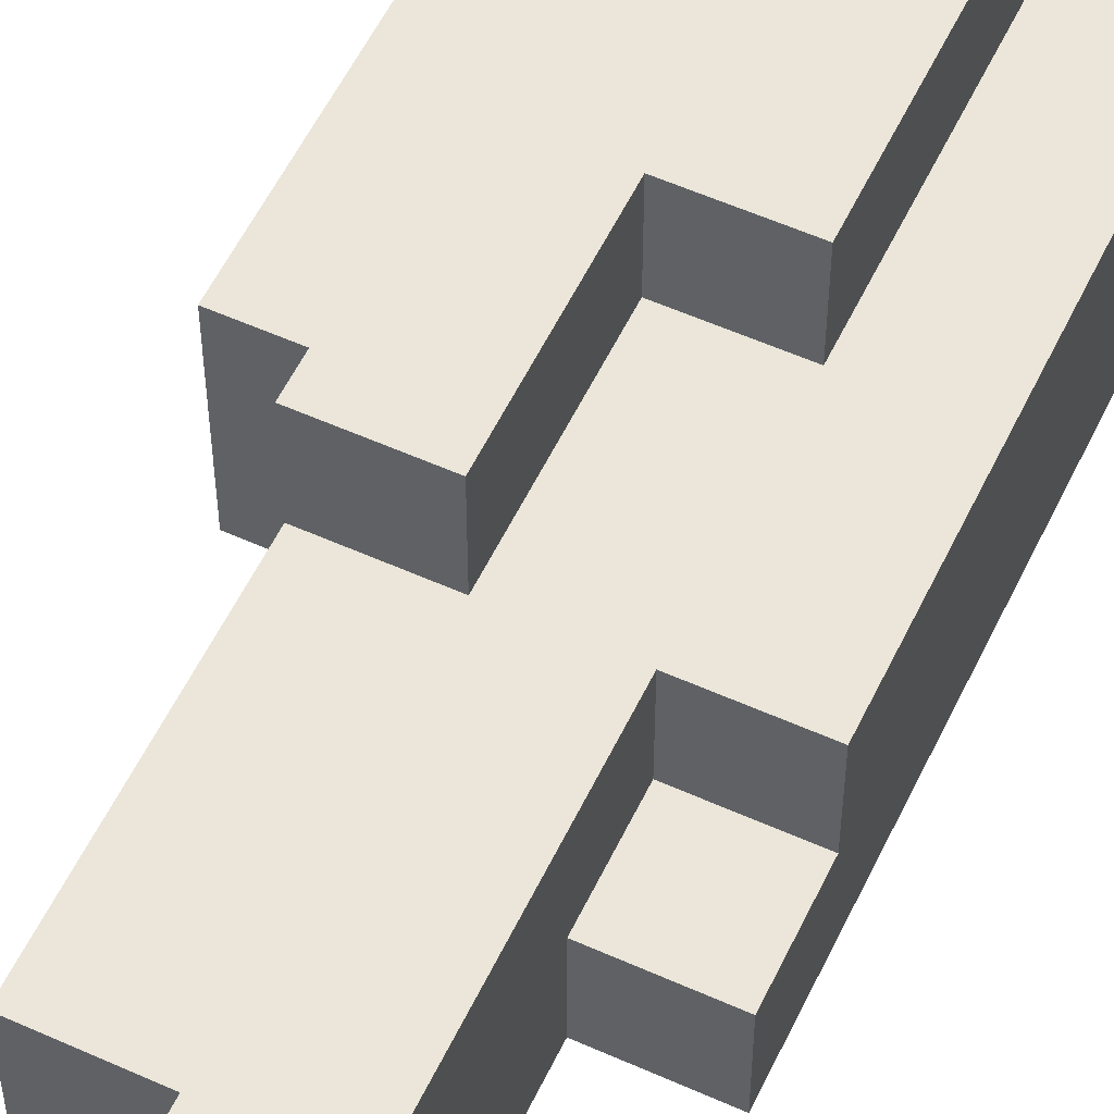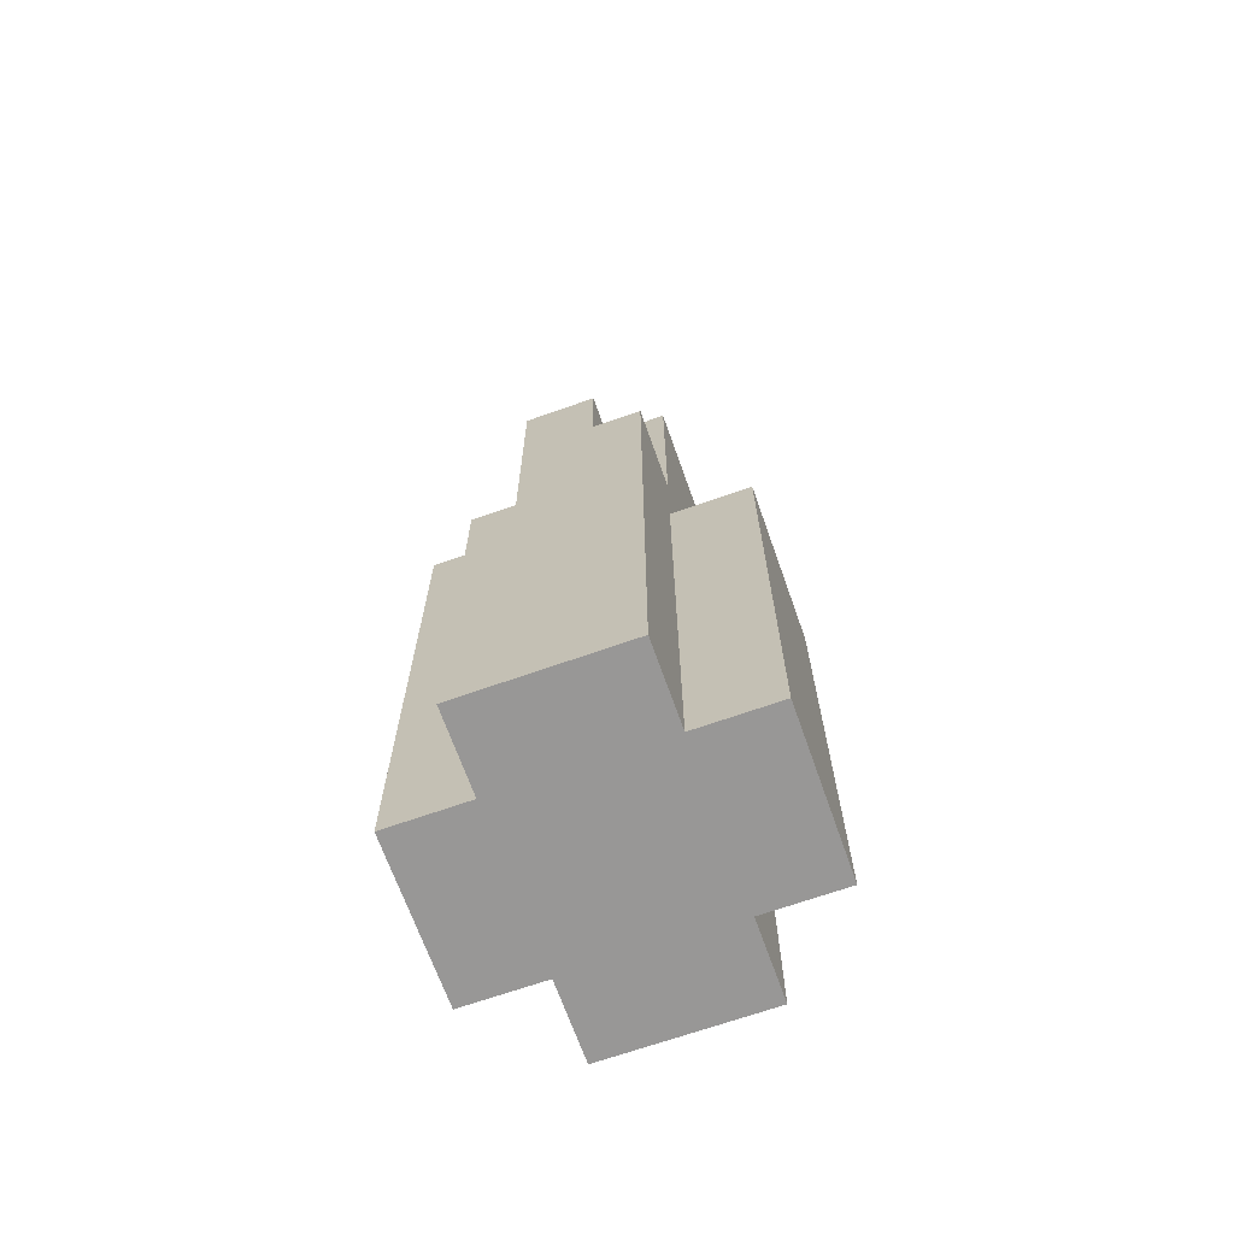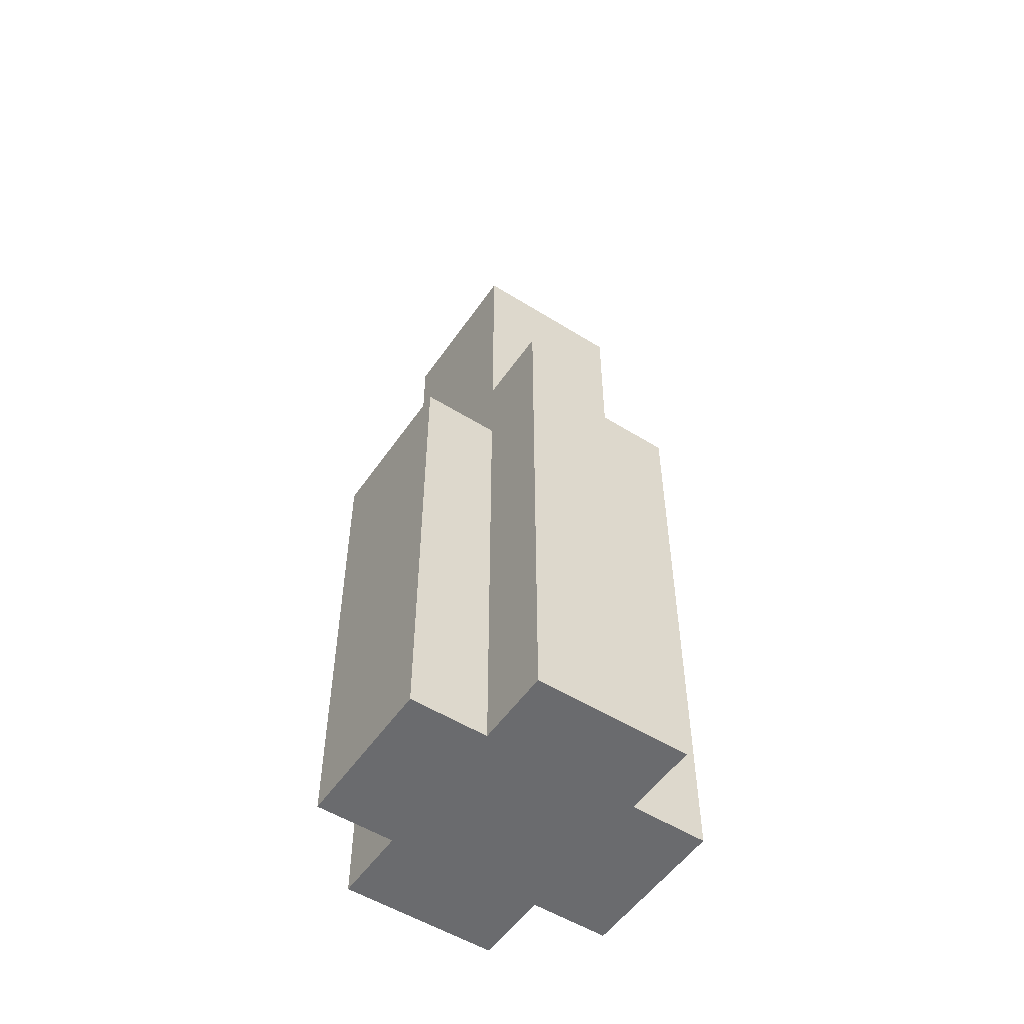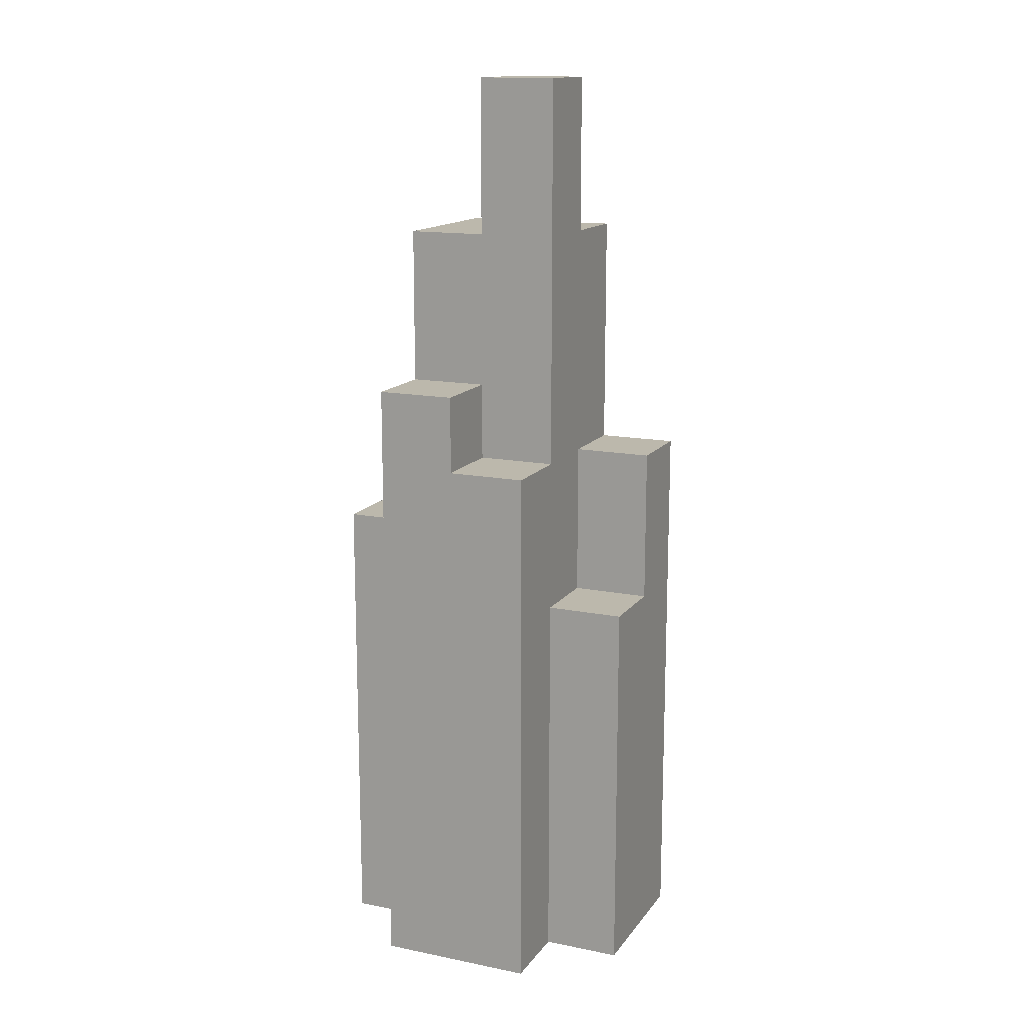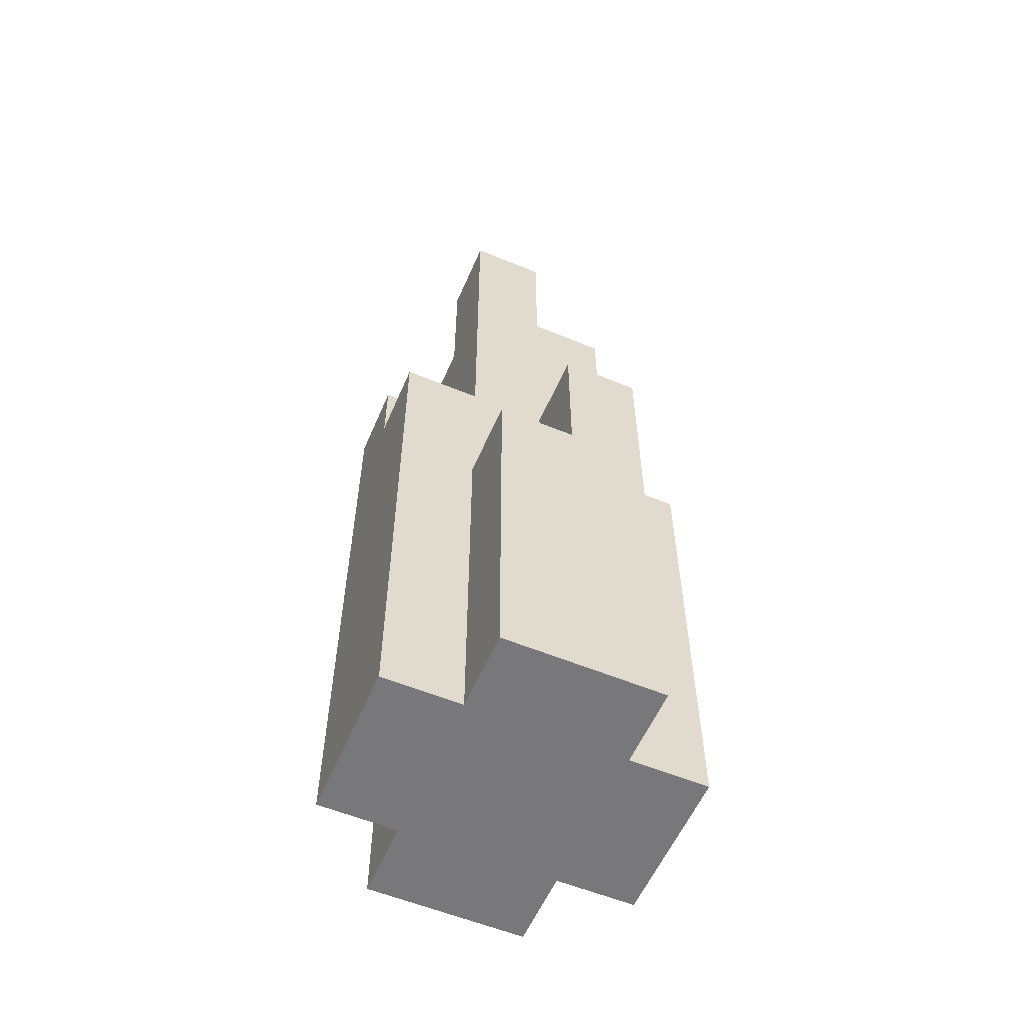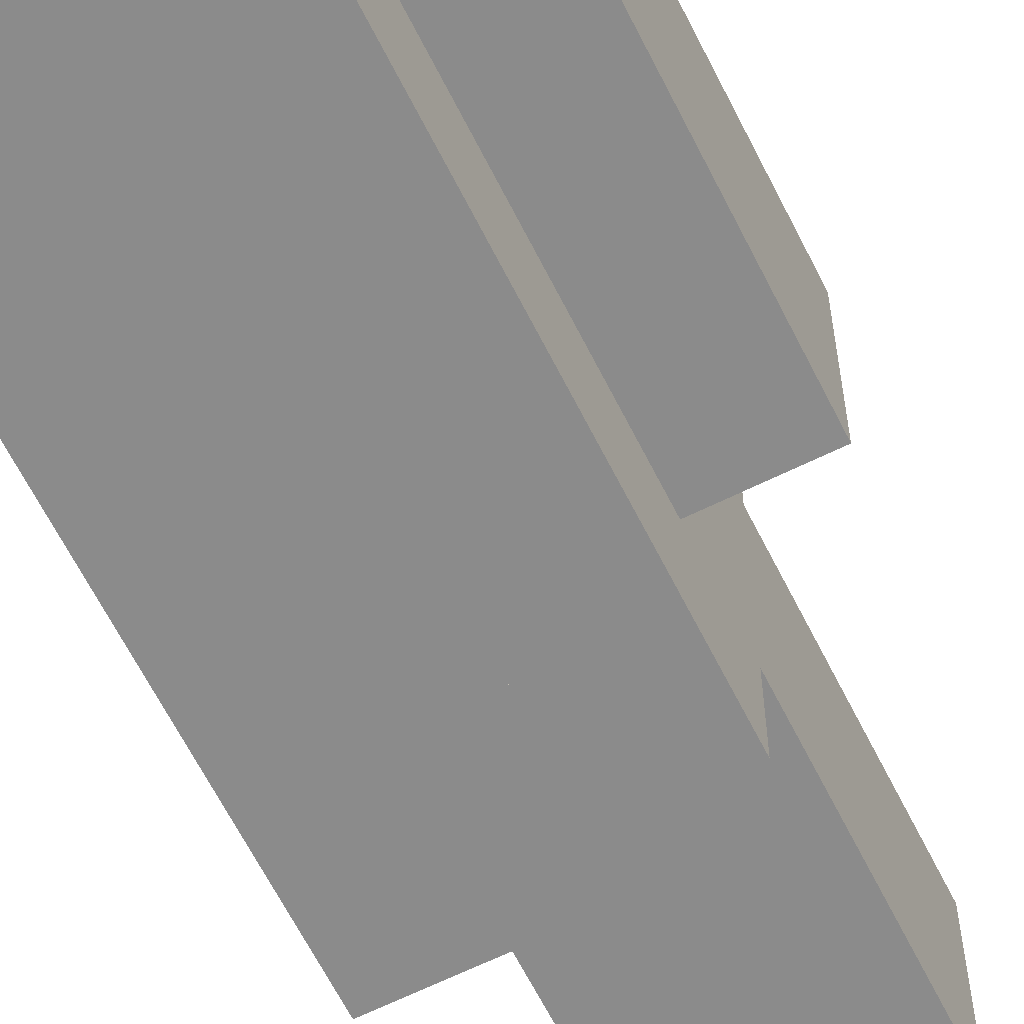
<metadata>
{"format":"obj","ext":"obj","renderer":"f3d","projection":"perspective","resolution":1024,"background":"white","views":[{"elev":55.8,"azim":-154.7,"up":"+Z"},{"elev":-68.3,"azim":19.5,"up":"+Y"},{"elev":-53.3,"azim":146.2,"up":"+Y"},{"elev":14.6,"azim":-66.5,"up":"+Y"},{"elev":-57.5,"azim":-23.2,"up":"+Y"},{"elev":-63.8,"azim":26.6,"up":"+Z"}]}
</metadata>
<code>
v -2 0 1
v -2 0 -1
v -2 7 1
v -2 7 -0
v -2 8 -0
v -2 8 -1
v -1 0 2
v -1 0 1
v -1 0 -1
v -1 0 -2
v -1 5 2
v -1 5 1
v -1 6 -1
v -1 6 -2
v -1 7 1
v -1 7 -0
v -1 8 -0
v -1 8 -1
v -1 10 -0
v -1 10 -1
v -1 12 1
v -1 12 -0
v 0 5 2
v 0 5 1
v 0 6 -1
v 0 6 -2
v 0 7 2
v 0 7 1
v 0 7 -1
v 0 7 -2
v 0 10 1
v 0 10 -0
v 0 12 1
v 0 12 -0
v 1 0 2
v 1 0 1
v 1 0 -1
v 1 0 -2
v 1 6 1
v 1 6 -1
v 1 7 2
v 1 7 1
v 1 7 -1
v 1 7 -2
v 1 10 1
v 1 10 -1
v 2 0 1
v 2 0 -1
v 2 6 1
v 2 6 -1
v -1 0 2
v -1 5 2
v 0 5 2
v 0 7 2
v 1 0 2
v 1 7 2
v -2 0 1
v -2 7 1
v -1 0 1
v -1 5 1
v -1 7 1
v -1 12 1
v 0 5 1
v 0 7 1
v 0 10 1
v 0 12 1
v 1 0 1
v 1 6 1
v 1 7 1
v 1 10 1
v 2 0 1
v 2 6 1
v -2 7 -0
v -2 8 -0
v -1 7 -0
v -1 8 -0
v -1 10 -0
v -1 12 -0
v 0 10 -0
v 0 12 -0
v -2 0 -1
v -2 8 -1
v -1 0 -1
v -1 6 -1
v -1 8 -1
v -1 10 -1
v 0 6 -1
v 0 7 -1
v 1 0 -1
v 1 6 -1
v 1 7 -1
v 1 10 -1
v 2 0 -1
v 2 6 -1
v -1 0 -2
v -1 6 -2
v 0 6 -2
v 0 7 -2
v 1 0 -2
v 1 7 -2
v -1 0 2
v 1 0 2
v -2 0 1
v -1 0 1
v 1 0 1
v 2 0 1
v -2 0 -1
v -1 0 -1
v 1 0 -1
v 2 0 -1
v -1 0 -2
v 1 0 -2
v -1 5 2
v 0 5 2
v -1 5 1
v 0 5 1
v 1 6 1
v 2 6 1
v -1 6 -1
v 0 6 -1
v 1 6 -1
v 2 6 -1
v -1 6 -2
v 0 6 -2
v 0 7 2
v 1 7 2
v -2 7 1
v -1 7 1
v 0 7 1
v 1 7 1
v -2 7 -0
v -1 7 -0
v 0 7 -1
v 1 7 -1
v 0 7 -2
v 1 7 -2
v -2 8 -0
v -1 8 -0
v -2 8 -1
v -1 8 -1
v 0 10 1
v 1 10 1
v -1 10 -0
v 0 10 -0
v -1 10 -1
v 1 10 -1
v -1 12 1
v 0 12 1
v -1 12 -0
v 0 12 -0
f 3 2 1
f 4 2 3
f 5 2 4
f 6 2 5
f 11 8 7
f 12 8 11
f 13 10 9
f 14 10 13
f 17 16 15
f 19 17 15
f 19 18 17
f 20 18 19
f 21 19 15
f 22 19 21
f 27 24 23
f 28 24 27
f 29 26 25
f 30 26 29
f 31 32 33
f 33 32 34
f 35 36 39
f 37 38 40
f 35 39 41
f 39 40 41
f 41 40 42
f 40 38 43
f 42 40 43
f 43 38 44
f 42 43 45
f 45 43 46
f 47 48 49
f 49 48 50
f 53 52 51
f 55 53 51
f 55 54 53
f 56 54 55
f 59 58 57
f 60 58 59
f 61 58 60
f 63 62 61
f 63 61 60
f 64 62 63
f 65 62 64
f 66 62 65
f 69 65 64
f 70 65 69
f 71 68 67
f 72 68 71
f 75 74 73
f 76 74 75
f 77 78 79
f 79 78 80
f 81 82 83
f 83 82 84
f 84 82 85
f 85 86 87
f 84 85 87
f 87 86 88
f 88 86 91
f 91 86 92
f 89 90 93
f 93 90 94
f 95 96 97
f 95 97 99
f 97 98 99
f 99 98 100
f 104 102 101
f 105 102 104
f 107 104 103
f 107 106 105
f 107 105 104
f 108 106 107
f 109 106 108
f 110 106 109
f 111 109 108
f 112 109 111
f 113 114 115
f 115 114 116
f 117 118 121
f 121 118 122
f 119 120 123
f 123 120 124
f 125 126 129
f 129 126 130
f 127 128 131
f 131 128 132
f 133 134 135
f 135 134 136
f 137 138 139
f 139 138 140
f 141 142 144
f 143 144 145
f 144 142 146
f 145 144 146
f 147 148 149
f 149 148 150

</code>
